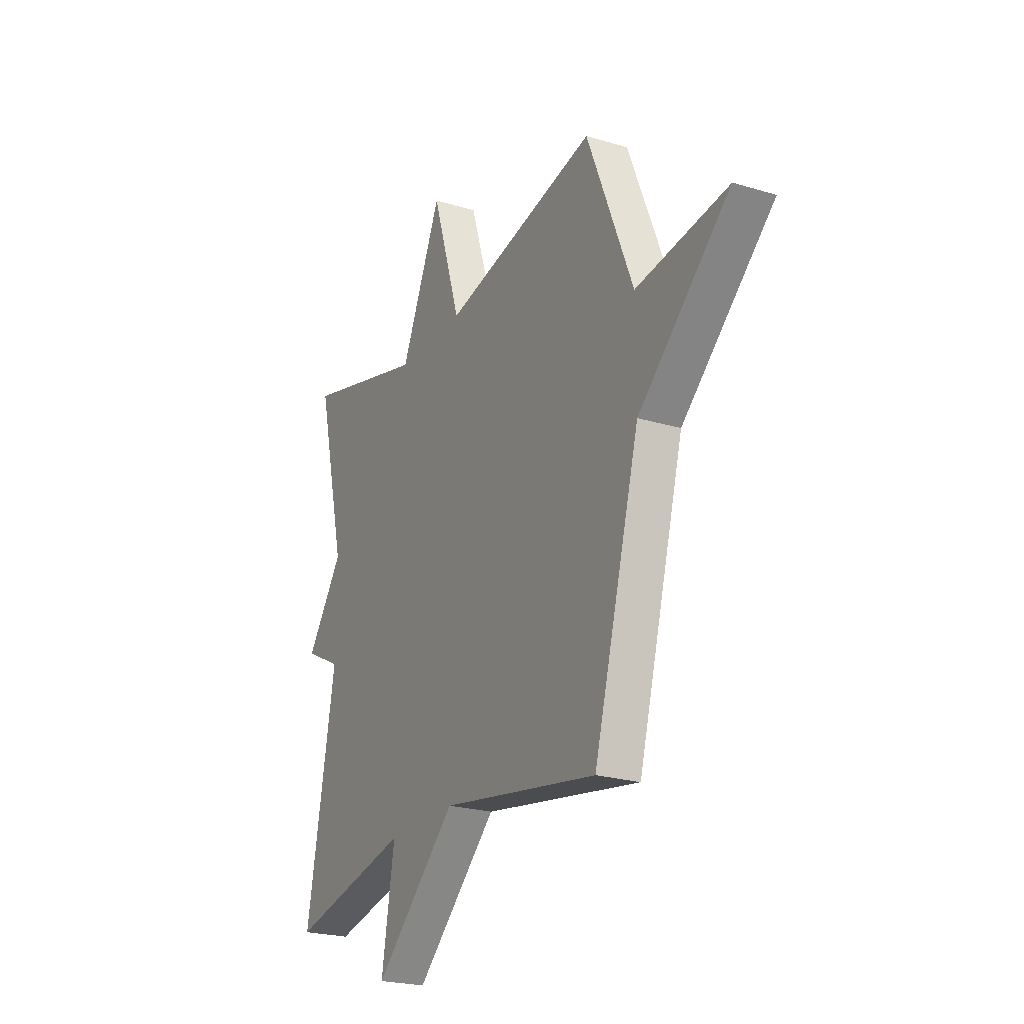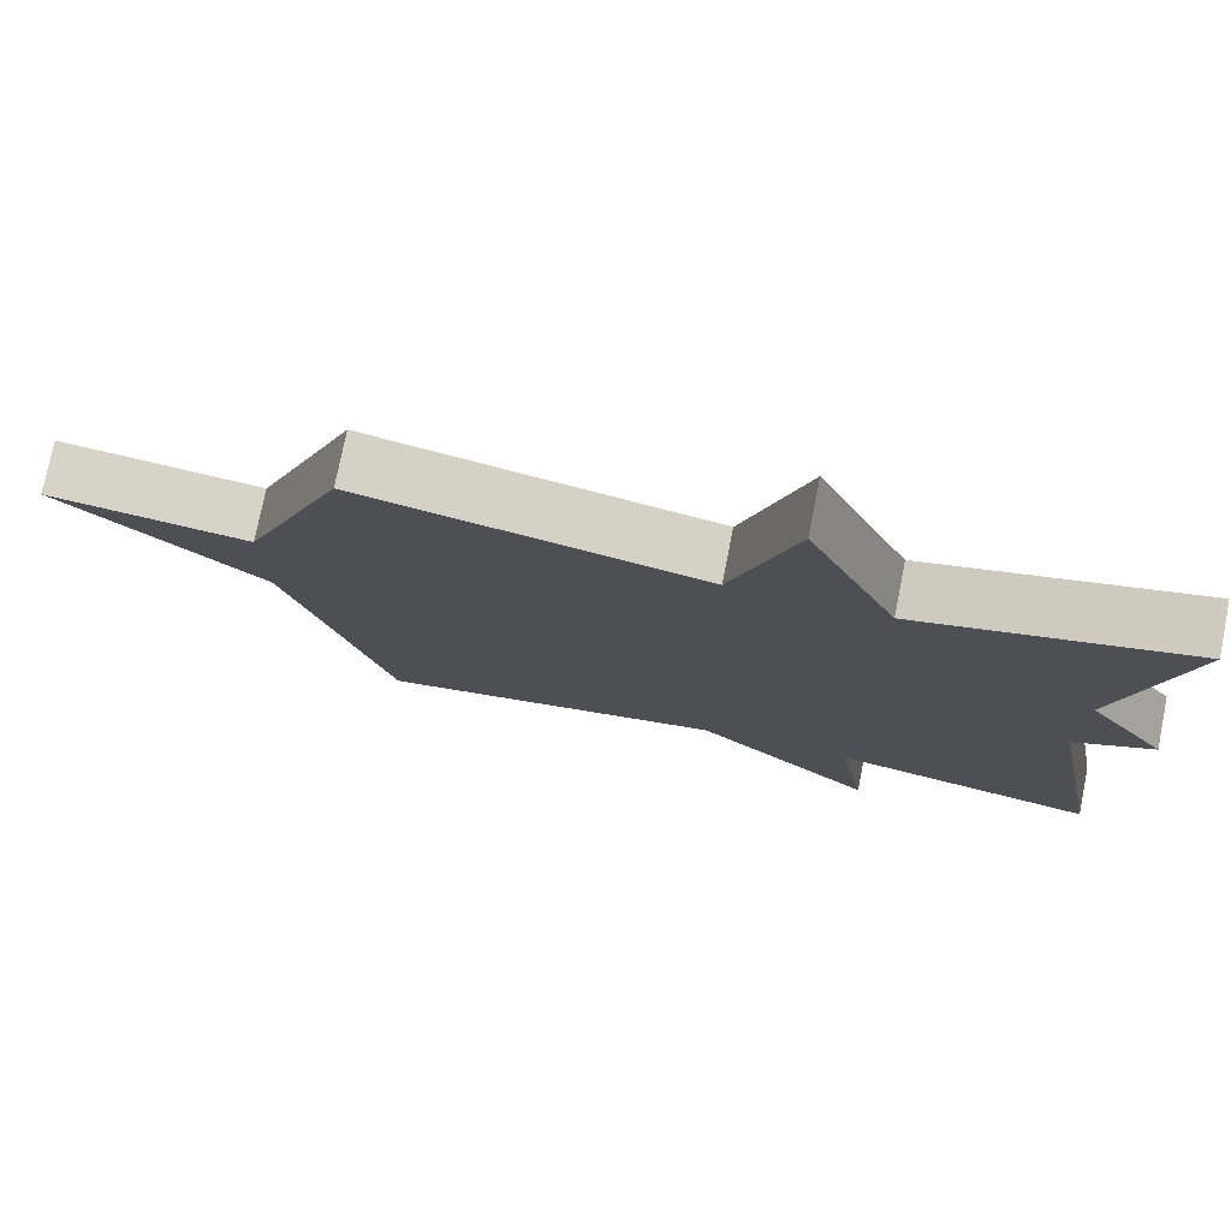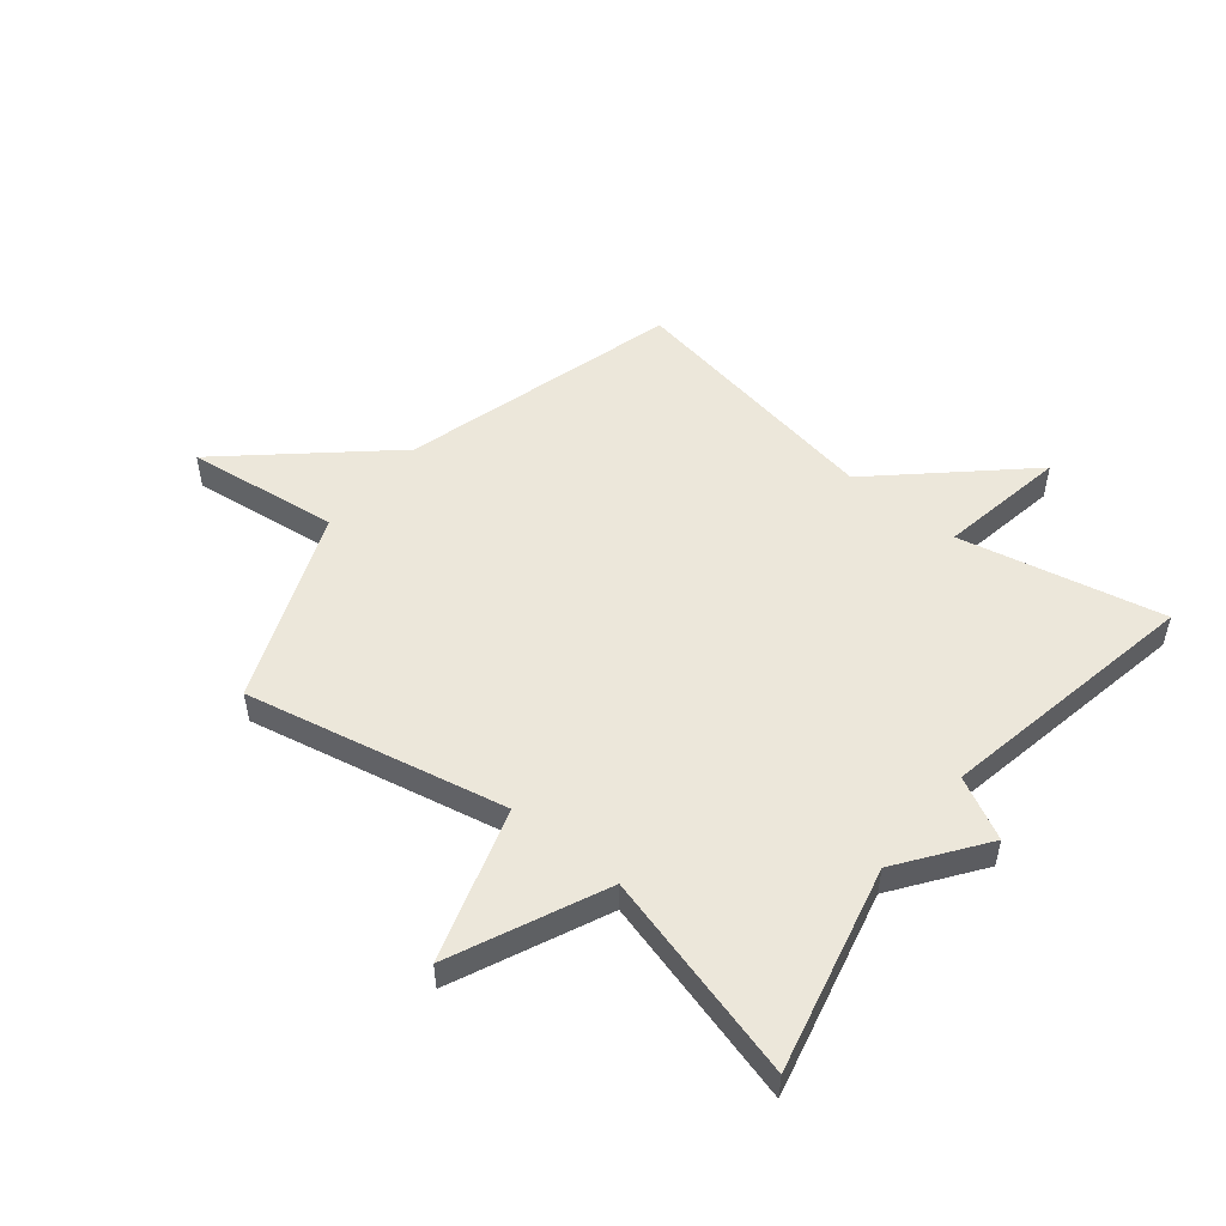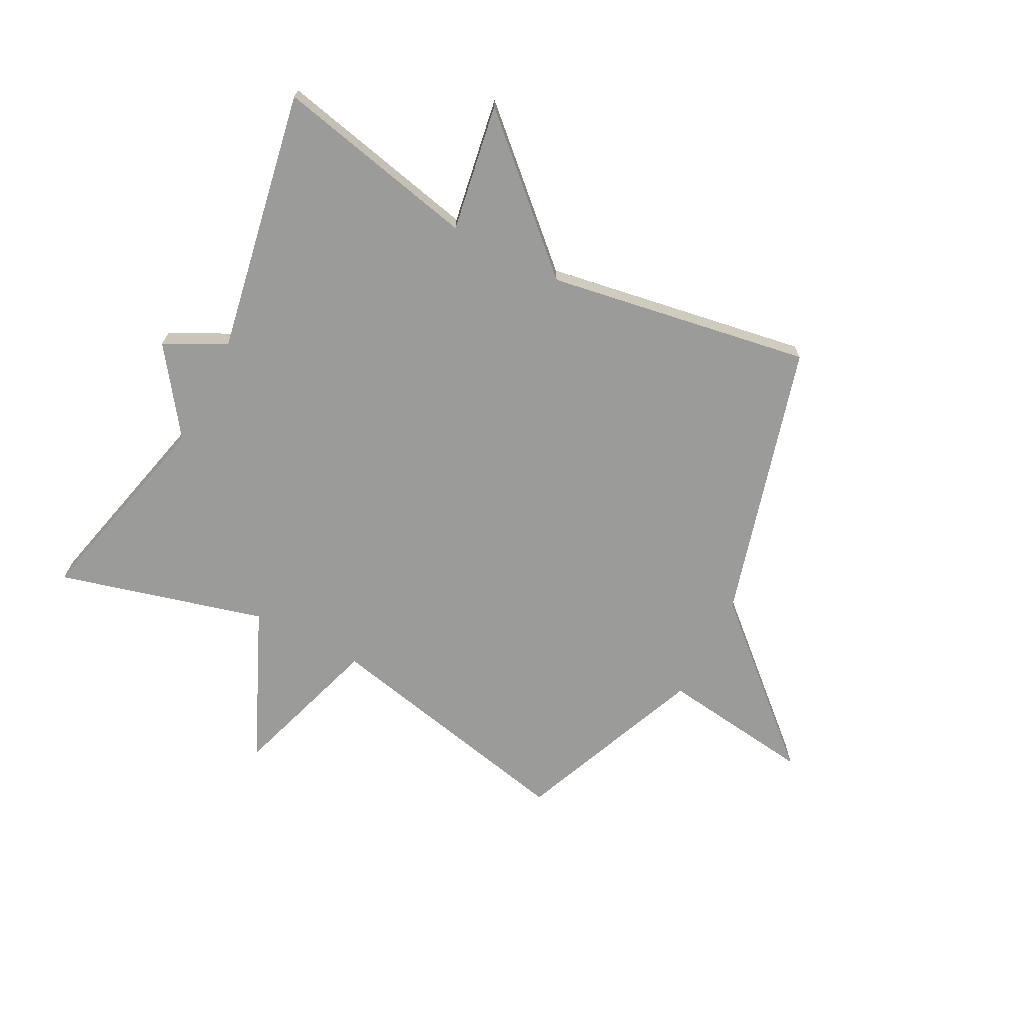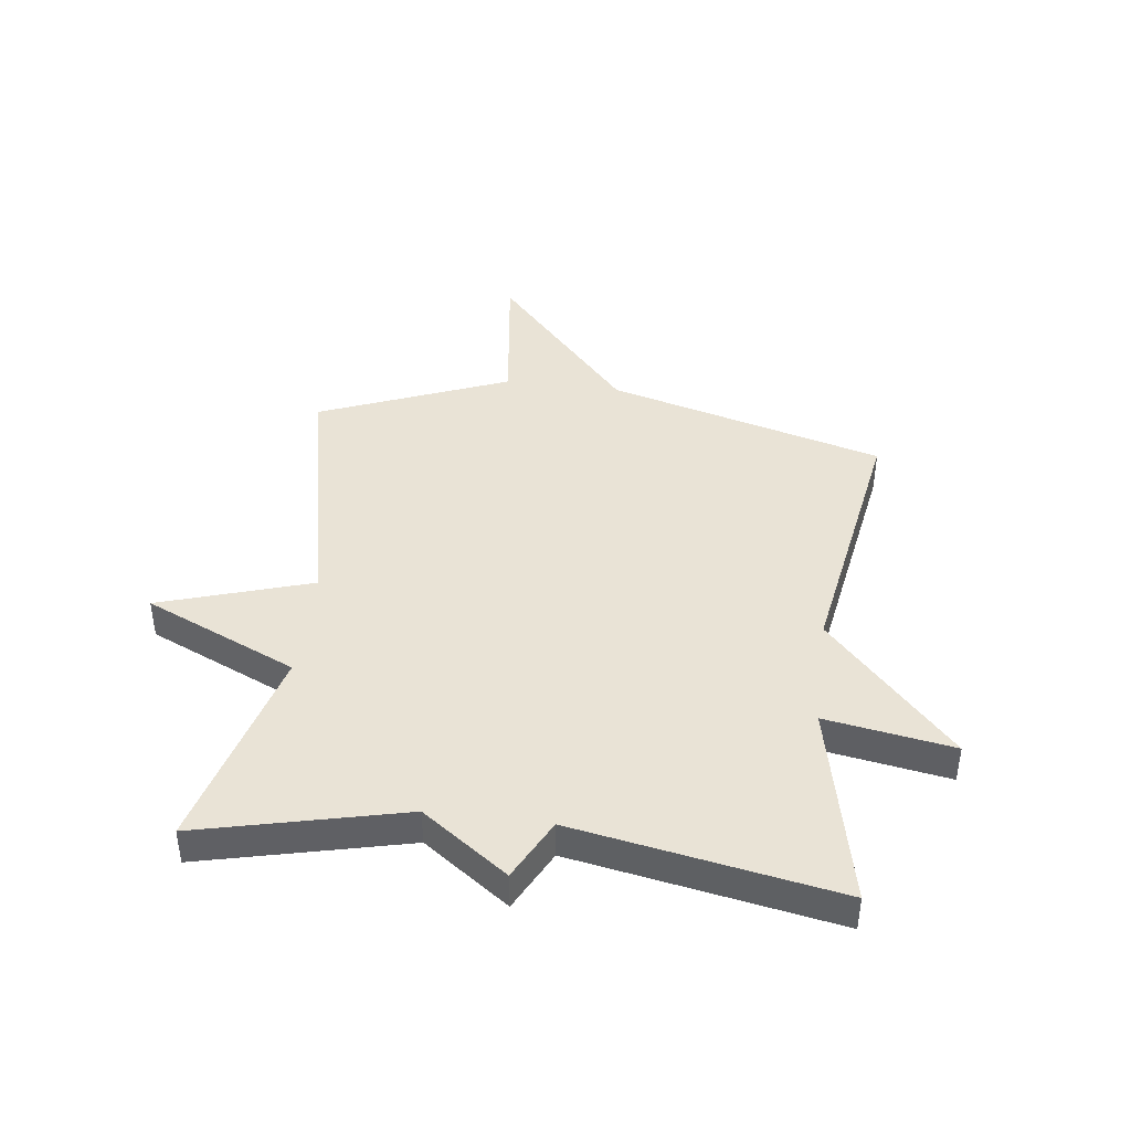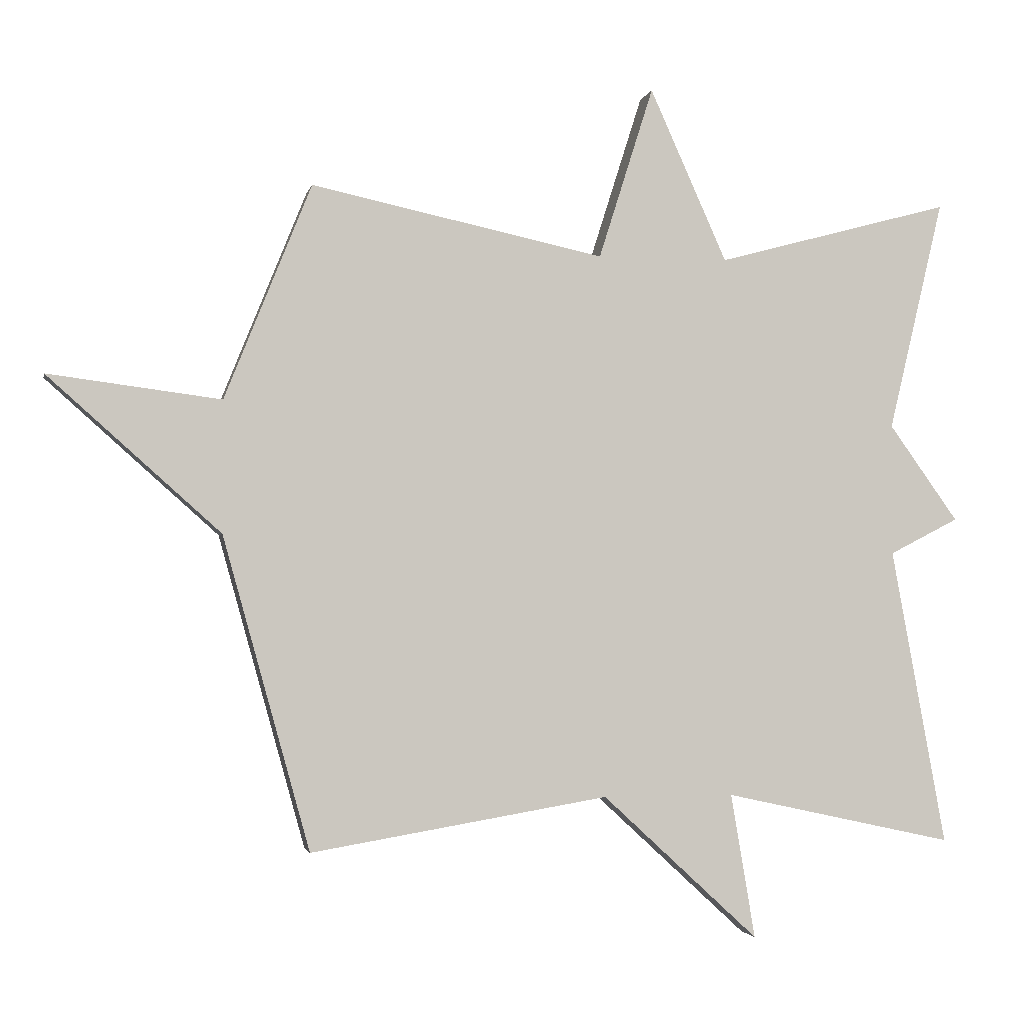
<metadata>
{"format":"obj","ext":"obj","renderer":"f3d","projection":"perspective","resolution":1024,"background":"white","views":[{"elev":-23.3,"azim":-117.1,"up":"+Z"},{"elev":76.3,"azim":11.3,"up":"+Z"},{"elev":51.6,"azim":39.1,"up":"+Y"},{"elev":-69.6,"azim":152.5,"up":"+Y"},{"elev":42.1,"azim":97.2,"up":"+Y"},{"elev":-2.3,"azim":-11.6,"up":"+Z"}]}
</metadata>
<code>
v 0.5 0.07 -0.5
v 0.152 0.07 -0.424
v 0.189 0.07 -0.643
v -0.048 0.07 -0.424
v -0.5 0.07 -0.5
v -0.632 0.07 -0.026
v -0.894 0.07 0.208
v -0.632 0.07 0.174
v -0.5 0.07 0.5
v -0.055 0.07 0.405
v 0.028 0.07 0.666
v 0.145 0.07 0.405
v 0.5 0.07 0.5
v 0.417 0.07 0.15
v 0.522 0.07 0.004
v 0.417 0.07 -0.05
v 0.5 0 -0.5
v 0.152 0 -0.424
v 0.189 0 -0.643
v -0.048 0 -0.424
v -0.5 0 -0.5
v -0.632 0 -0.026
v -0.894 0 0.208
v -0.632 0 0.174
v -0.5 0 0.5
v -0.055 0 0.405
v 0.028 0 0.666
v 0.145 0 0.405
v 0.5 0 0.5
v 0.417 0 0.15
v 0.522 0 0.004
v 0.417 0 -0.05
f 14 15 16
f 12 13 14
f 12 14 16
f 10 11 12
f 16 1 2
f 12 16 2
f 10 12 2
f 2 3 4
f 10 2 4
f 9 10 4
f 8 9 4
f 6 7 8 4
f 4 5 6
f 32 31 30
f 30 29 28
f 32 30 28
f 28 27 26
f 18 17 32
f 18 32 28
f 18 28 26
f 20 19 18
f 20 18 26
f 20 26 25
f 20 25 24
f 20 24 23 22
f 22 21 20
f 1 17 18 2
f 2 18 19 3
f 3 19 20 4
f 4 20 21 5
f 5 21 22 6
f 6 22 23 7
f 7 23 24 8
f 8 24 25 9
f 9 25 26 10
f 10 26 27 11
f 11 27 28 12
f 12 28 29 13
f 13 29 30 14
f 14 30 31 15
f 15 31 32 16
f 16 32 17 1

</code>
